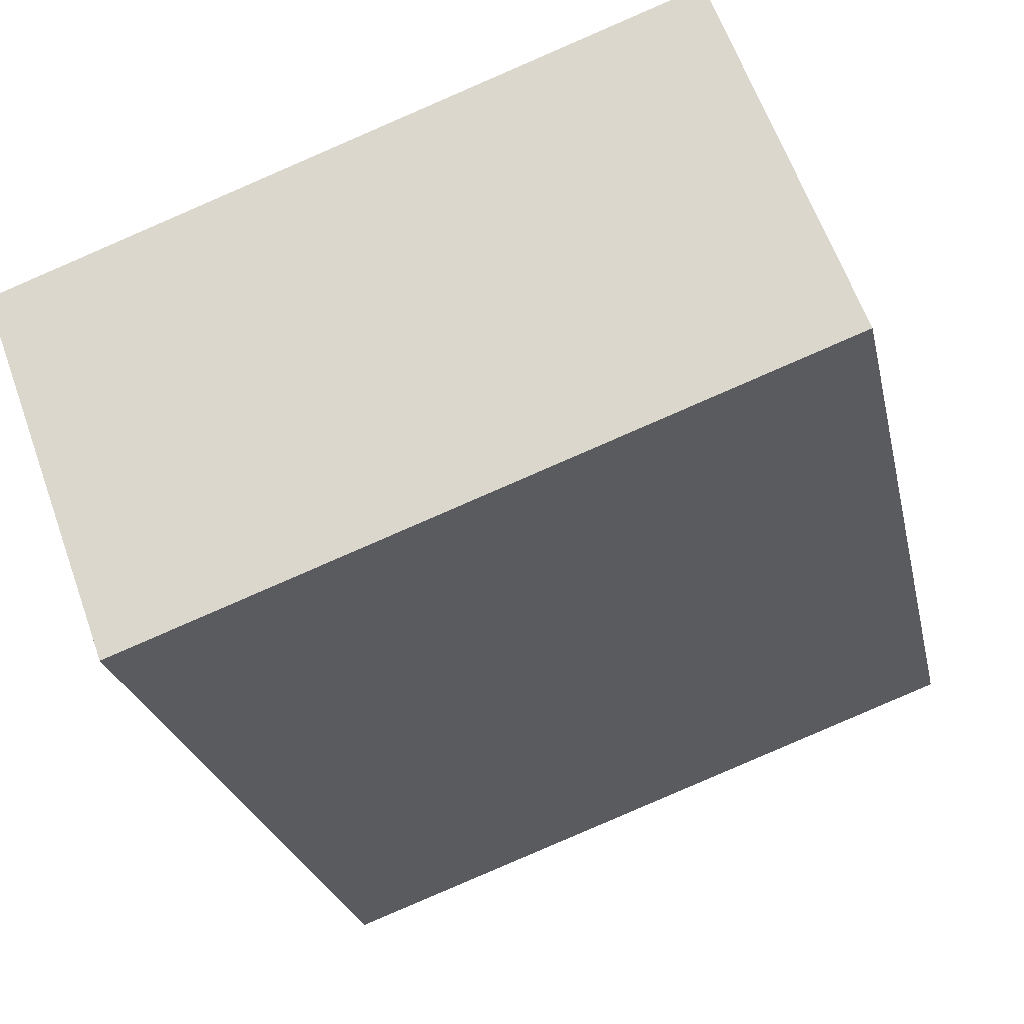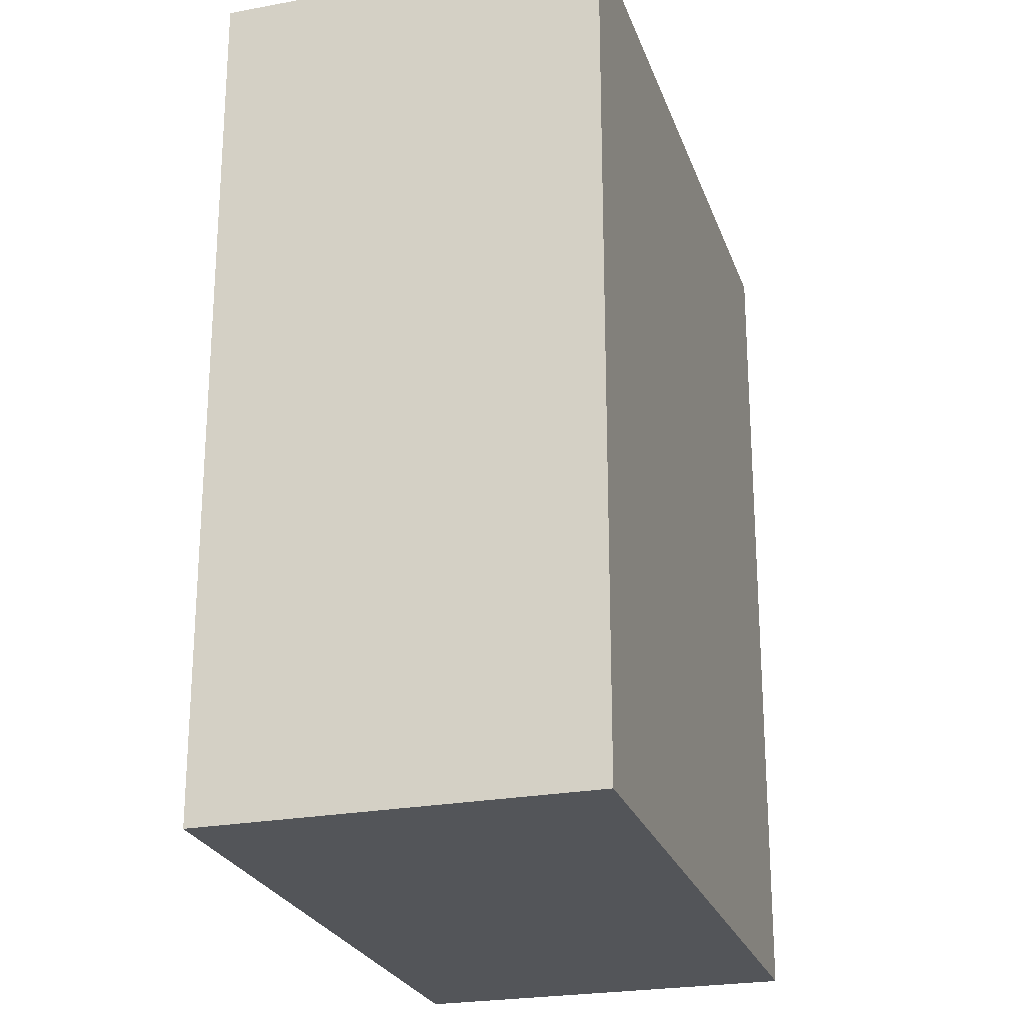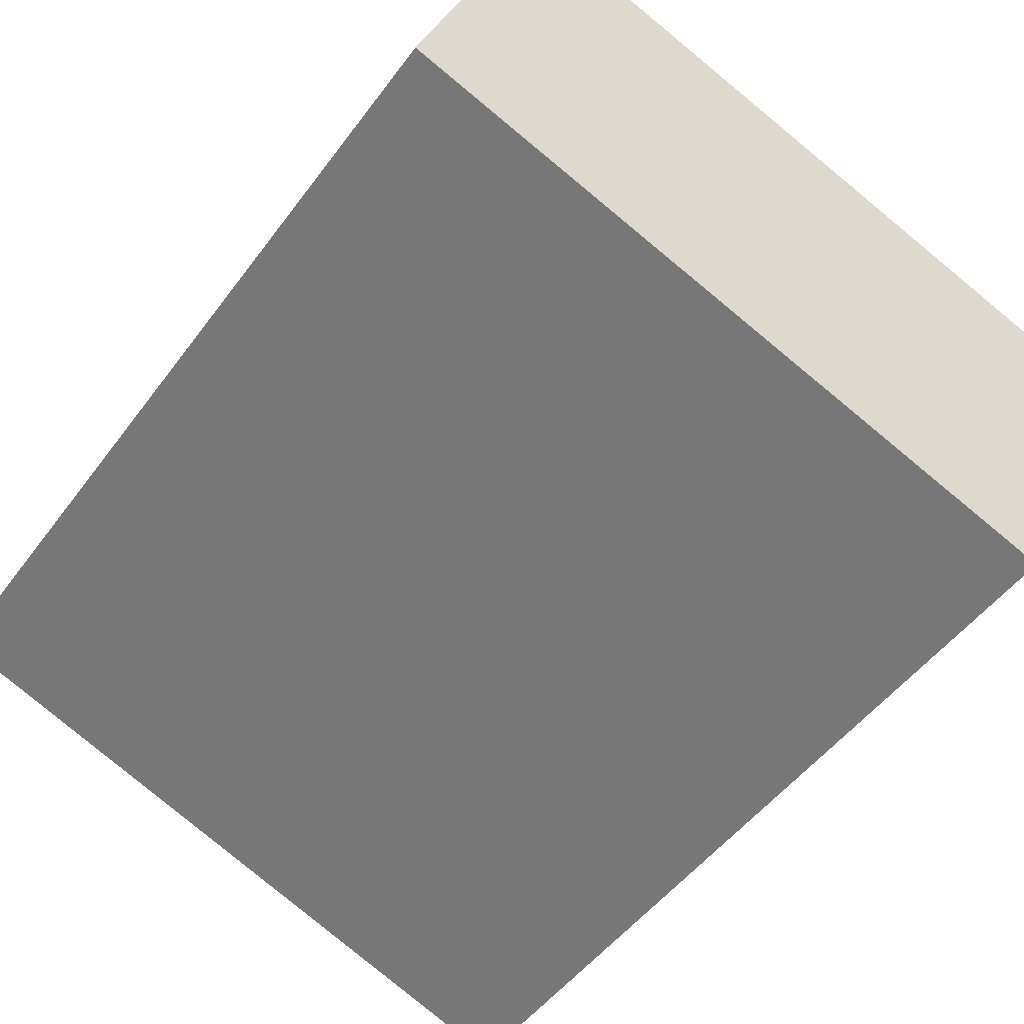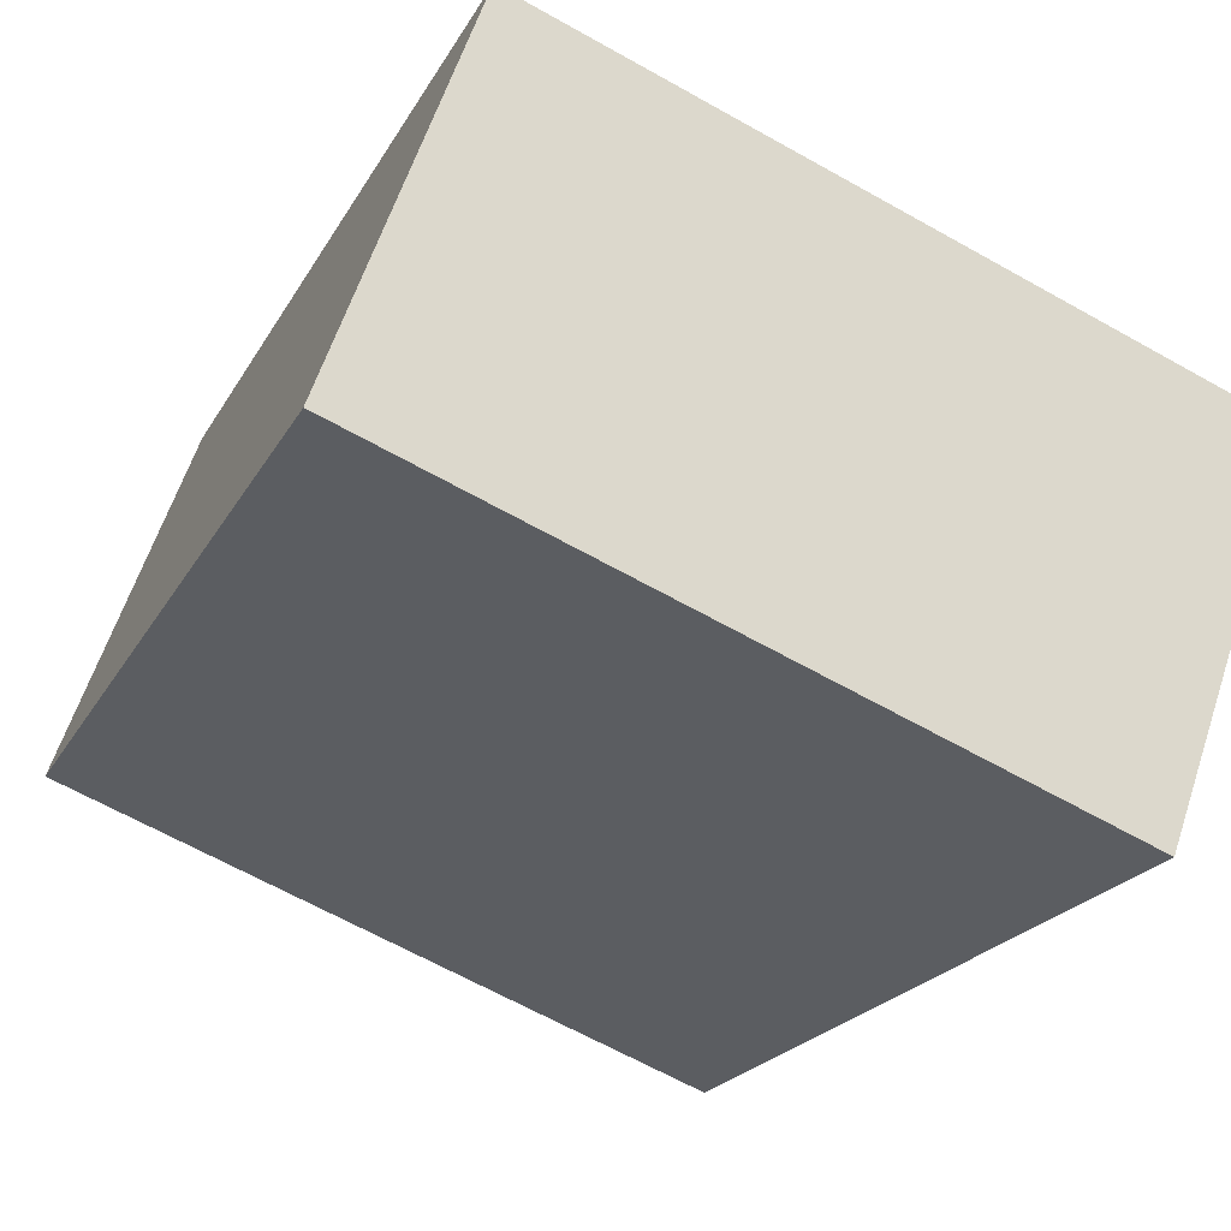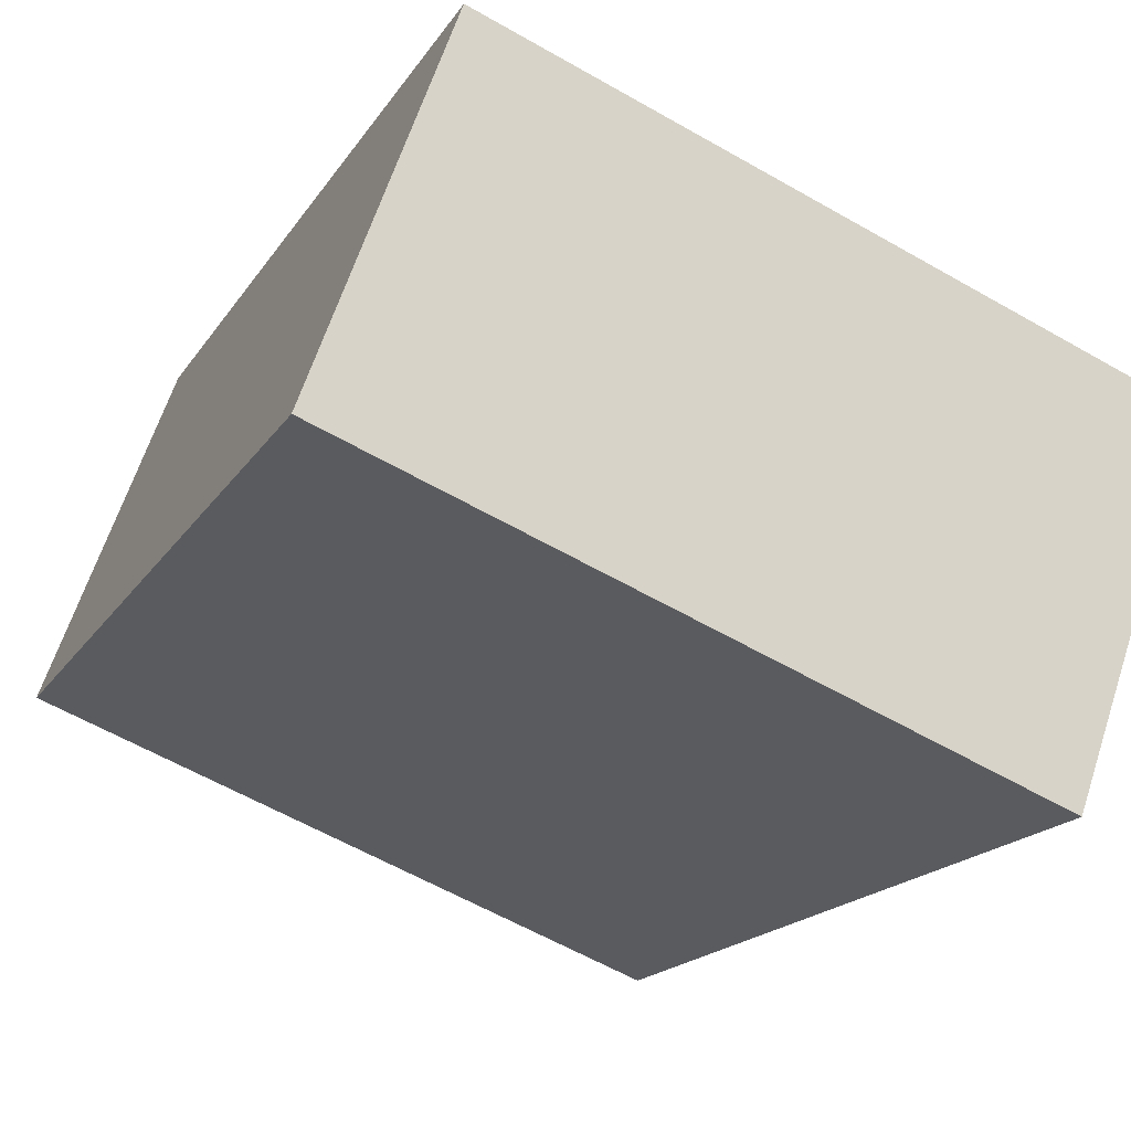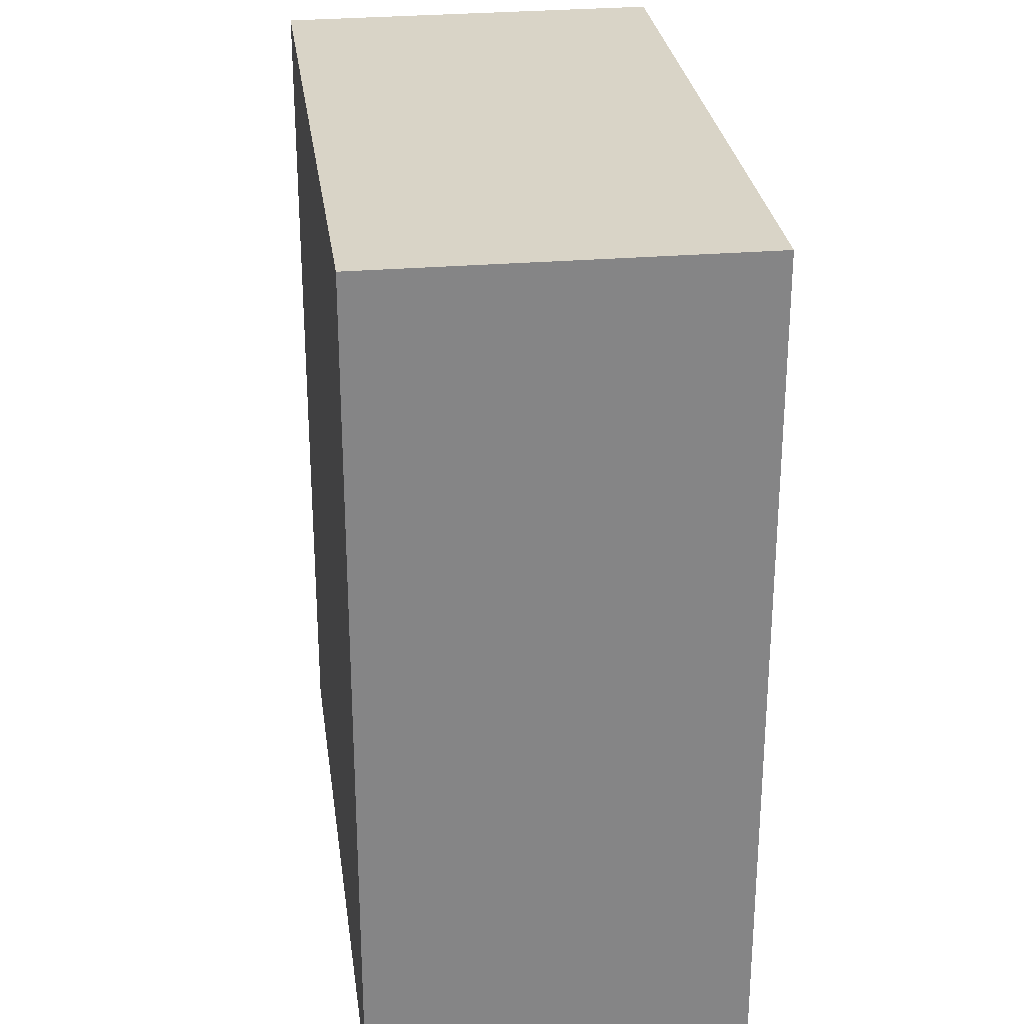
<metadata>
{"format":"obj","ext":"obj","renderer":"f3d","projection":"perspective","resolution":1024,"background":"white","views":[{"elev":-24.5,"azim":-168.1,"up":"+Z"},{"elev":-24.3,"azim":-53.2,"up":"+Y"},{"elev":-48.9,"azim":-34.6,"up":"+Z"},{"elev":-21.2,"azim":-21.6,"up":"+Z"},{"elev":-17.9,"azim":-22.7,"up":"+Z"},{"elev":28.5,"azim":-77.4,"up":"+Y"}]}
</metadata>
<code>
v  0 2.294 1.405e-16
v  2.117 2.294 0.322
v  1.761 2.294 -0.649
v  0.347 2.294 0.975
v  2.117 -1.972e-17 0.322
v  1.761 3.974e-17 -0.649
v  0 0 0
v  0.347 -5.97e-17 0.975
g defaultobject
f 1 2 3
f 2 1 4
f 5 3 2
f 3 5 6
f 6 1 3
f 1 6 7
f 7 4 1
f 4 7 8
f 8 2 4
f 2 8 5
f 5 7 6
f 7 5 8

</code>
